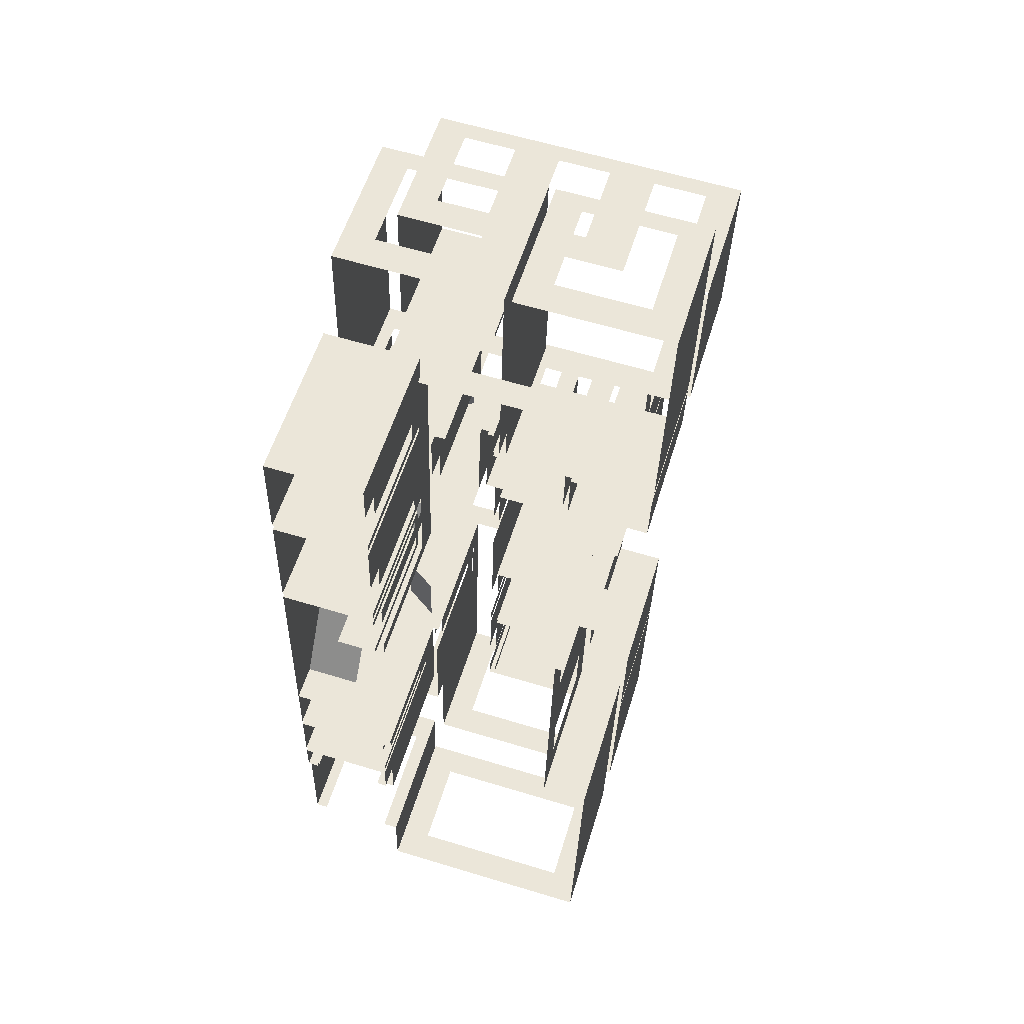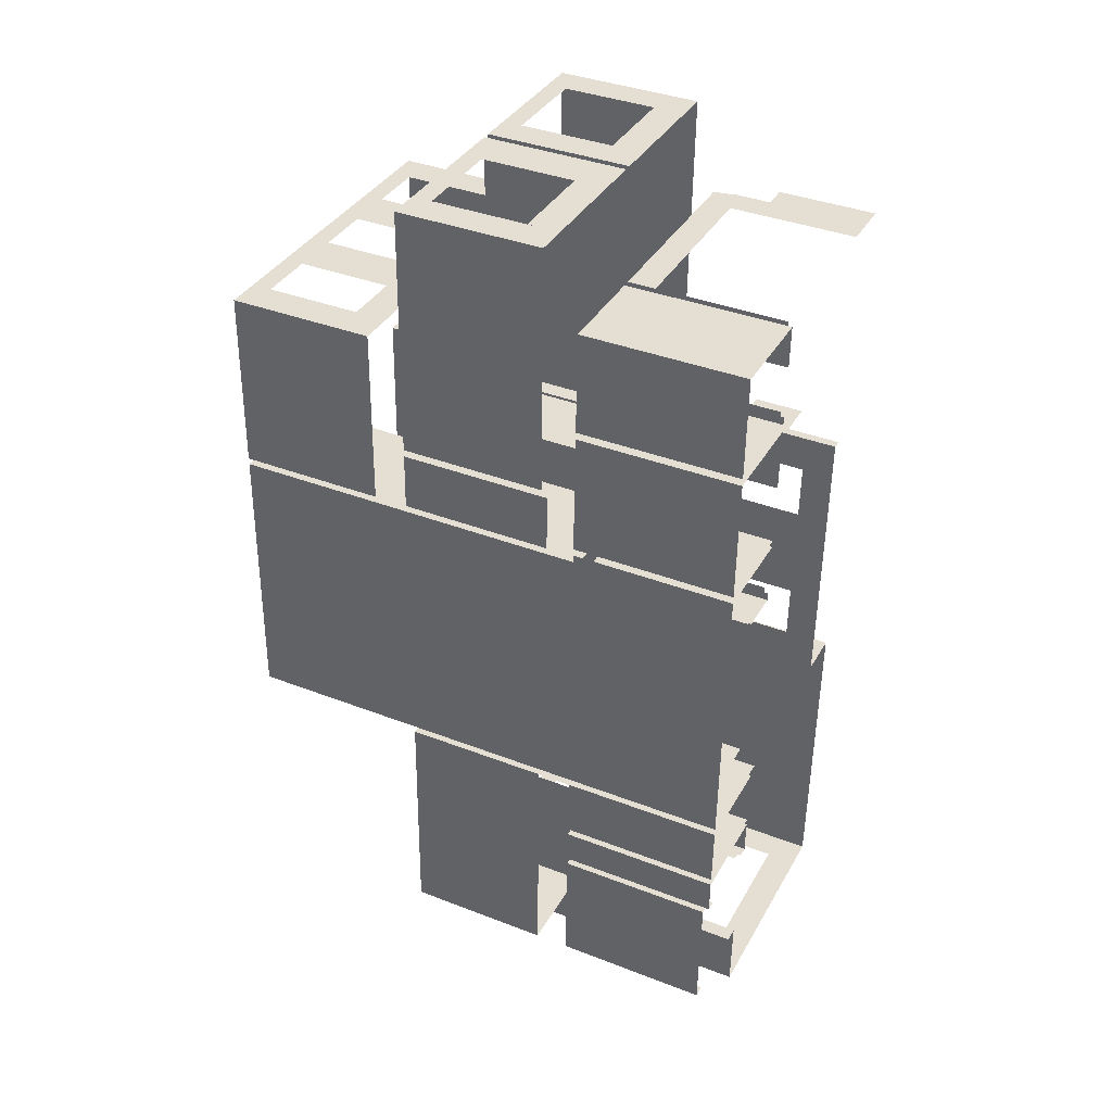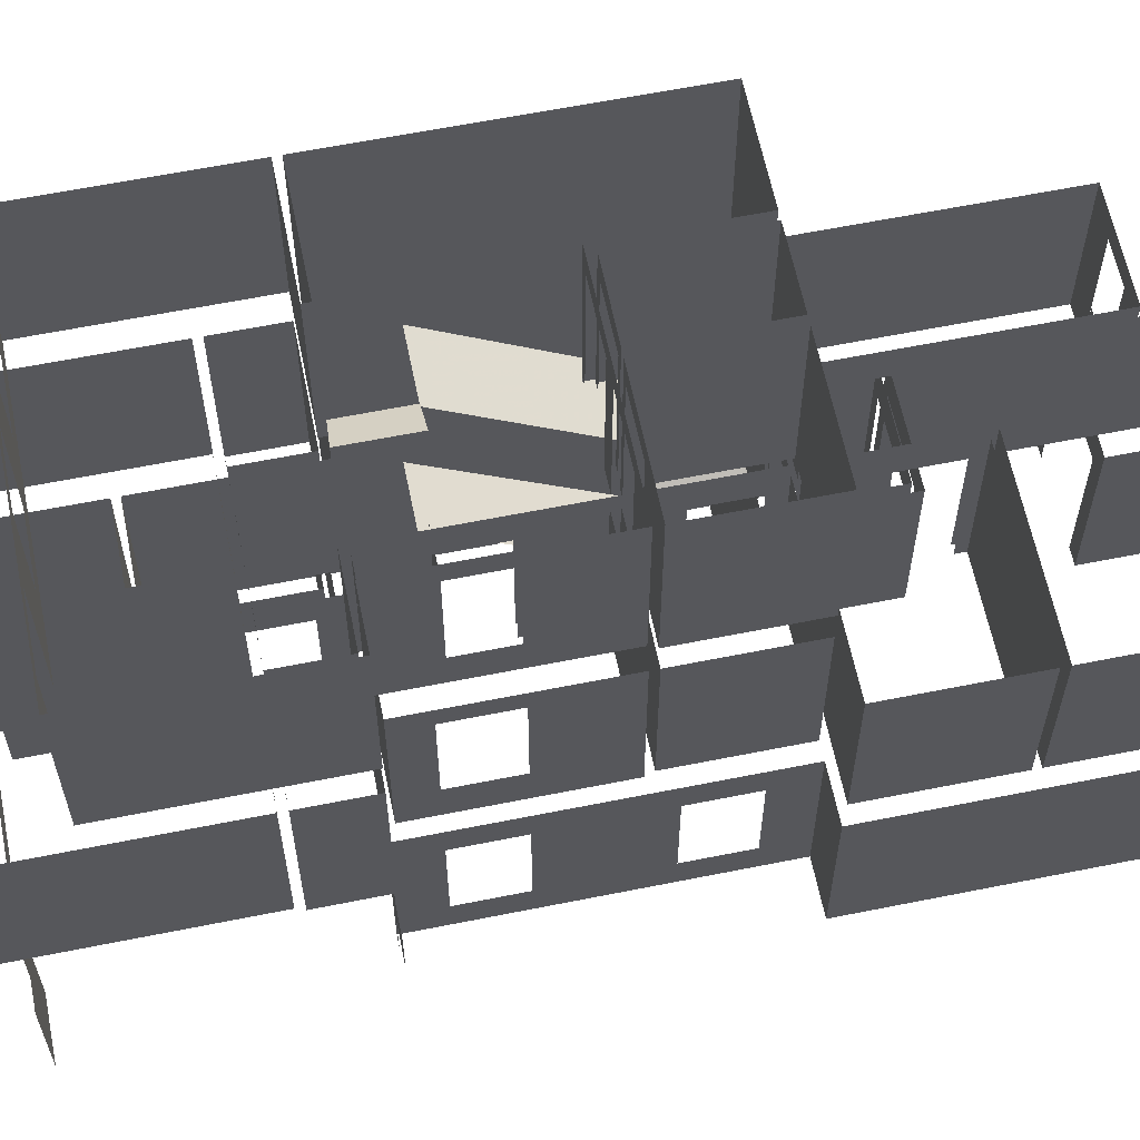
<metadata>
{"format":"obj","ext":"obj","renderer":"f3d","projection":"perspective","resolution":1024,"background":"white","views":[{"elev":57.0,"azim":17.0,"up":"+Z"},{"elev":38.0,"azim":-63.8,"up":"+Z"},{"elev":61.8,"azim":79.9,"up":"+Y"}]}
</metadata>
<code>
o int1-walls-base-paint-x-surface
v 14.33 29.86 -187.6
v 14.67 29.86 -187.6
v 14.67 21.83 -187.6
v 14.33 21.83 -187.6
v 7.218 23.83 -168.7
v 10.22 23.83 -168.7
v 10.22 22.15 -168.7
v 7.218 22.15 -168.7
v 12.79 23.83 -168.8
v 15.79 23.83 -168.9
v 15.79 22.15 -168.9
v 12.79 22.15 -168.8
v 5.443 22.15 -168.6
v 5.443 29.86 -168.6
v 7.218 29.86 -168.7
v 10.22 29.86 -168.7
v 12.79 29.86 -168.8
v 15.79 29.86 -168.9
v 18.36 29.86 -168.9
v 18.36 22.15 -168.9
v 21.36 29.86 -169
v 23.14 29.86 -169.1
v 23.14 22.15 -169.1
v 21.36 22.15 -169
v 22.9 29.86 -178.6
v 22.9 22.15 -178.6
v 5.204 29.86 -178.1
v 5.204 22.15 -178.1
v 21.36 28.83 -169
v 18.36 28.83 -168.9
v 10.22 28.83 -168.7
v 7.218 28.83 -168.7
v 15.79 28.83 -168.9
v 12.79 28.83 -168.8
v 20.4 29.86 -178.5
v 20.35 29.86 -180.4
v 20.35 22.15 -180.4
v 20.4 22.15 -178.5
v 20.35 23.83 -180.4
v 20.28 23.83 -183.4
v 20.28 22.15 -183.4
v 20.28 29.86 -183.4
v 20.18 29.86 -187.4
v 20.18 22.15 -187.4
v 20.28 28.83 -183.4
v 20.35 28.83 -180.4
v 11.5 2.65 -210.3
v 11.5 10.86 -210.3
v 9.907 10.86 -210.3
v 9.907 2.65 -210.3
v 22.09 10.86 -210.6
v 20.49 10.86 -210.5
v 20.49 2.65 -210.5
v 22.09 2.65 -210.6
v 11.5 9.33 -210.3
v 20.49 9.33 -210.5
v 22.51 2.65 -193.9
v 22.51 10.86 -193.9
v 20.49 4.33 -210.5
v 11.5 4.33 -210.3
v 10.71 21.83 -178.6
v 10.71 29.86 -178.6
v 10.72 29.86 -178.3
v 10.72 21.83 -178.3
v 10.72 22.15 -178.3
v 5.195 20.36 -178.5
v 5.195 29.86 -178.5
v 10.71 20.36 -178.6
v 20.18 21.83 -187.4
v 17.75 29.86 -187.3
v 17.75 21.83 -187.3
v 13.95 22.15 -187.6
v 13.95 29.86 -187.6
v 13.8 29.86 -193.3
v 13.8 22.15 -193.3
v 10.3 29.86 -193.3
v 10.44 29.86 -187.5
v 10.44 22.15 -187.5
v 10.3 22.15 -193.3
v 20.02 29.86 -193.5
v 14.18 29.86 -193.4
v 14.18 21.83 -193.4
v 20.02 21.83 -193.5
v 20.17 29.86 -187.7
v 20.17 21.83 -187.7
v 17.44 21.83 -187.7
v 17.44 29.86 -187.7
v 10.07 21.75 -187.1
v 10.07 29.86 -187.1
v 9.918 29.86 -193.2
v 9.918 21.75 -193.2
v 4.827 29.86 -193.1
v 4.827 20.36 -193.1
v 9.918 20.36 -193.2
v 14.67 28.83 -187.6
v 17.44 28.83 -187.7
v 10.83 29.86 -187.5
v 13.6 29.86 -187.6
v 13.6 28.83 -187.6
v 10.83 28.83 -187.5
v 13.6 22.15 -187.6
v 14.68 29.86 -187.2
v 13.61 29.86 -187.2
v 13.61 22.15 -187.2
v 14.68 22.15 -187.2
v 13.61 28.83 -187.2
v 10.54 29.86 -187.1
v 10.54 28.83 -187.1
v 14.68 28.83 -187.2
v 17.75 28.83 -187.3
v 10.83 22.15 -187.5
v 10.07 22.15 -187.1
v 10.54 22.15 -187.1
v 5.011 16.31 -185.8
v 4.91 13.64 -189.8
v 8.224 13.64 -189.9
v 8.325 16.31 -185.9
v 5.111 18.98 -181.8
v 8.425 18.98 -181.9
v 8.425 19.17 -181.9
v 8.509 19.17 -178.6
v 8.509 18.98 -178.6
v 9.397 19.77 -178.6
v 9.314 19.77 -181.9
v 10.29 20.36 -178.6
v 10.2 20.36 -181.9
v 8.141 13.04 -193.2
v 9.918 11.86 -193.2
v 10 11.86 -189.9
v 8.224 13.04 -189.9
v 8.224 13.63 -189.9
v 4.91 13.63 -189.8
v 4.91 13.04 -189.8
v 10.69 20.36 -193.3
v 4.827 10.86 -193.1
v 10.69 10.86 -193.3
v 14.94 19.33 -175.3
v 14.94 20.36 -175.3
v 18.01 20.36 -175.4
v 18.01 19.33 -175.4
v 9.627 20.36 -206.3
v 8.171 20.36 -206.2
v 8.171 12.65 -206.2
v 9.627 12.65 -206.3
v 20.39 20.36 -178.9
v 20.35 20.36 -180.5
v 20.35 12.33 -180.5
v 20.39 12.33 -178.9
v 20.35 14.33 -180.5
v 20.27 14.33 -183.5
v 20.27 12.33 -183.5
v 5.195 10.86 -178.5
v 5.195 10.57 -178.5
v 10.71 10.57 -178.6
v 10.26 9.759 -181.6
v 8.055 9.759 -181.5
v 8.055 2.33 -181.5
v 10.26 2.33 -181.6
v 5.205 2.33 -178.1
v 5.205 9.759 -178.1
v 10.34 9.759 -178.2
v 10.34 2.33 -178.2
v 10.27 2.33 -181.1
v 10.27 9.759 -181.1
v 10.33 9.33 -178.6
v 10.33 9.759 -178.6
v 10.27 9.33 -181.1
v 10.33 2.33 -178.6
v 6.171 12.65 -206.2
v 6.171 20.36 -206.2
v 4.499 20.36 -206.1
v 4.499 12.65 -206.1
v 6.171 19.33 -206.2
v 8.171 19.33 -206.2
v 8.171 15 -206.2
v 6.171 15 -206.2
v 4.817 12.33 -193.5
v 4.817 20.36 -193.5
v 9.945 20.36 -193.6
v 9.945 12.33 -193.6
v 10.8 20.36 -175.2
v 10.8 12.65 -175.2
v 10.71 12.65 -178.6
v 10.34 20.36 -178.3
v 5.204 20.36 -178.1
v 5.204 12.33 -178.1
v 10.34 12.33 -178.3
v 5.28 20.36 -175.1
v 5.28 12.33 -175.1
v 10.42 12.33 -175.2
v 10.42 20.36 -175.2
v 18.32 20.36 -178.5
v 18.39 20.36 -175.4
v 18.39 12.33 -175.4
v 18.32 12.33 -178.5
v 22.97 12.33 -175.5
v 22.97 20.36 -175.5
v 22.9 20.36 -178.6
v 22.9 12.33 -178.6
v 12.33 20.36 -161.6
v 14.56 20.36 -161.7
v 14.56 12.65 -161.7
v 12.33 12.65 -161.6
v 5.623 12.65 -161.5
v 5.623 20.36 -161.5
v 7.334 20.36 -161.5
v 7.334 12.65 -161.5
v 12.33 19.33 -161.6
v 7.334 19.33 -161.5
v 14.22 20.36 -174.9
v 14.22 12.65 -174.9
v 5.29 20.36 -174.7
v 5.29 12.65 -174.7
v 21.61 20.36 -161.9
v 23.32 20.36 -161.9
v 23.32 12.65 -161.9
v 21.61 12.65 -161.9
v 14.94 12.65 -161.7
v 14.94 20.36 -161.7
v 16.61 20.36 -161.7
v 16.61 12.65 -161.7
v 16.61 19.33 -161.7
v 21.61 19.33 -161.9
v 14.6 12.65 -174.9
v 14.6 20.36 -174.9
v 22.98 20.36 -175.2
v 22.98 12.65 -175.2
v 17.94 20.36 -178.5
v 13.97 20.36 -178.4
v 13.97 12.65 -178.4
v 17.94 12.65 -178.5
v 18.01 12.65 -175.4
v 18.97 20.36 -175.1
v 17.72 20.36 -175
v 17.72 12.33 -175
v 18.97 12.33 -175.1
v 22.41 19.33 -175.1
v 22.41 20.36 -175.1
v 18.97 19.33 -175.1
v 18.96 20.36 -175.4
v 22.4 20.36 -175.5
v 22.4 19.33 -175.5
v 18.96 19.33 -175.4
v 22.4 12.33 -175.5
v 22.41 12.65 -175.1
v 18.96 12.33 -175.4
v 20.17 20.36 -187.4
v 14.13 20.36 -187.3
v 14.13 12.33 -187.3
v 20.17 12.33 -187.4
v 20.27 20.36 -183.5
v 14.21 20.36 -184.1
v 14.21 12.33 -184.1
v 14.34 12.33 -178.8
v 14.34 20.36 -178.8
v 11.11 20.36 -174.9
v 9.863 20.36 -174.8
v 9.863 12.65 -174.8
v 11.11 12.65 -174.9
v 13.87 20.36 -175.3
v 13.87 19.33 -175.3
v 10.8 19.33 -175.2
v 13.87 12.65 -175.3
v 14.94 12.65 -175.3
v 13.88 20.36 -174.9
v 13.88 12.65 -174.9
v 13.88 19.33 -174.9
v 11.11 19.33 -174.9
v 14.95 20.36 -175
v 14.95 19.33 -175
v 17.72 19.33 -175
v 14.95 12.65 -175
v 14.28 20.36 -181.4
v 14.28 12.33 -181.4
v 13.9 20.36 -181.4
v 13.9 12.65 -181.4
v 13.83 12.65 -184.1
v 13.83 20.36 -184.1
v 13.68 20.36 -189.9
v 13.68 12.65 -189.9
v 14.28 19.33 -181.4
v 14.21 19.33 -184.1
v 13.9 19.33 -181.4
v 13.83 19.33 -184.1
v 22.51 12.65 -193.9
v 22.51 20.36 -193.9
v 22.35 20.36 -200.3
v 22.35 12.65 -200.3
v 20.02 20.36 -193.5
v 13.97 20.36 -193.3
v 13.97 12.65 -193.3
v 20.02 12.65 -193.5
v 20.16 20.36 -187.8
v 20.16 12.65 -187.8
v 9.867 20.36 -196.7
v 9.867 12.33 -196.7
v 9.797 12.65 -199.5
v 9.797 20.36 -199.5
v 4.817 12.65 -193.5
v 10.33 19.33 -193.6
v 10.33 20.36 -193.6
v 13.58 20.36 -193.7
v 13.58 19.33 -193.7
v 13.59 20.36 -193.3
v 10.69 19.33 -193.3
v 13.59 19.33 -193.3
v 10.25 20.36 -196.8
v 10.33 12.65 -193.6
v 10.25 12.65 -196.8
v 13.51 20.36 -196.8
v 13.51 12.65 -196.8
v 13.58 12.65 -193.7
v 13.89 12.65 -196.8
v 13.89 20.36 -196.8
v 13.96 20.36 -193.7
v 13.96 12.65 -193.7
v 13.61 20.36 -192.7
v 13.59 12.65 -193.3
v 13.61 12.65 -192.7
v 14.06 12.65 -189.9
v 14.06 20.36 -189.9
v 14.12 20.36 -187.7
v 14.12 12.65 -187.7
v 13.99 20.36 -192.7
v 13.99 12.33 -192.7
v 13.97 12.33 -193.3
v 14.06 19.33 -189.9
v 13.99 19.33 -192.7
v 13.68 19.33 -189.9
v 13.61 19.33 -192.7
v 13.41 12.65 -200.5
v 13.41 20.36 -200.5
v 22.34 20.36 -200.7
v 22.34 12.65 -200.7
v 13.8 20.36 -200.1
v 13.8 12.65 -200.1
v 22.09 20.36 -210.6
v 22.09 12.65 -210.6
v 13.44 12.65 -199.6
v 13.44 20.36 -199.6
v 13.82 20.36 -199.6
v 13.82 12.65 -199.6
v 13.51 19.33 -196.8
v 13.44 19.33 -199.6
v 13.89 19.33 -196.8
v 13.82 19.33 -199.6
v 9.907 12.65 -210.3
v 9.907 20.36 -210.3
v 10.18 20.36 -199.5
v 10.18 12.65 -199.5
v 9.797 19.33 -199.5
v 9.867 19.33 -196.7
v 10.18 19.33 -199.5
v 10.25 19.33 -196.8
v 11.5 12.65 -210.3
v 11.5 20.36 -210.3
v 5.865 20.36 -174.7
v 5.865 12.65 -174.7
v 9.854 12.33 -175.2
v 9.854 20.36 -175.2
v 5.855 20.36 -175.1
v 5.855 12.33 -175.1
v 5.855 19.33 -175.1
v 9.854 19.33 -175.2
v 5.865 19.33 -174.7
v 9.863 19.33 -174.8
v 20.27 19.33 -183.5
v 20.35 19.33 -180.5
v 20.49 20.36 -210.5
v 20.49 12.65 -210.5
v 11.5 19.33 -210.3
v 20.49 19.33 -210.5
v 7.334 14.33 -161.5
v 12.33 14.33 -161.6
v 16.61 14.33 -161.7
v 21.61 14.33 -161.9
v 20.4 10.86 -178.5
v 20.9 5.504 -178.5
v 21.58 8.166 -178.6
v 20.4 2.65 -178.5
v 20.9 2.65 -178.5
v 21.34 10.86 -178.5
v 21.58 10.33 -178.6
v 21.5 10.33 -178.6
v 22.9 8.166 -178.6
v 22.9 5.504 -178.6
v 9.997 10.86 -206.3
v 9.188 10.86 -206.2
v 9.188 2.65 -206.2
v 9.997 2.65 -206.3
v 10.33 12.33 -193.6
v 10.42 19.33 -193.6
v 10.42 12.33 -193.6
v 10.34 10.86 -193.3
v 4.827 2.33 -193.1
v 10.34 2.33 -193.3
v 9.862 10.86 -197.3
v 9.815 10.86 -199.2
v 9.815 2.33 -199.2
v 9.862 2.33 -197.3
v 4.817 2.33 -193.5
v 4.817 10.86 -193.5
v 9.956 10.86 -193.6
v 9.956 2.33 -193.6
v 4.677 2.33 -199.1
v 4.677 10.86 -199.1
v 4.724 10.86 -197.2
v 4.724 2.33 -197.2
v 4.734 2.33 -196.8
v 4.734 10.86 -196.8
v 9.897 2.65 -210.3
v 9.897 10.86 -210.3
v 10.19 2.65 -199.6
v 10.19 10.86 -199.6
v 10.26 10.86 -196.6
v 10.26 2.65 -196.6
v 5.205 10.86 -178.1
v 20.49 14.33 -210.5
v 11.5 14.33 -210.3
v 20.37 10.86 -165.8
v 21.66 10.86 -165.9
v 21.82 9.86 -165.9
v 21.9 7.83 -165.9
v 20.37 2.65 -165.8
v 21.9 9.86 -165.9
v 23.22 7.83 -165.9
v 23.22 2.65 -165.9
v 10.26 9.33 -196.6
v 10.32 10.86 -194.1
v 10.32 9.33 -194.1
v 5.242 9.33 -199.5
v 5.242 10.86 -199.5
v 9.241 10.86 -199.6
v 9.241 9.33 -199.6
v 20.14 10.86 -188.8
v 20.06 10.86 -191.8
v 20.06 9.33 -191.8
v 20.14 9.33 -188.8
v 20.35 10.86 -180.5
v 20.27 10.86 -183.5
v 20.27 9.33 -183.5
v 20.35 9.33 -180.5
v 9.25 10.86 -199.2
v 5.252 10.86 -199.1
v 5.252 9.33 -199.1
v 9.25 9.33 -199.2
v 5.252 2.33 -199.1
v 9.945 10.86 -194
v 9.882 10.86 -196.5
v 9.882 9.33 -196.5
v 9.945 9.33 -194
v 9.872 10.86 -196.9
v 9.872 2.33 -196.9
v 9.882 2.33 -196.5
v 9.25 2.33 -199.2
v 9.945 2.33 -194
v 10.53 10.86 -171
v 5.388 10.86 -170.8
v 5.388 2.33 -170.8
v 10.53 2.33 -171
v 5.378 2.33 -171.2
v 5.378 10.86 -171.2
v 10.52 10.86 -171.3
v 10.52 2.33 -171.3
v 10.54 2.33 -170.5
v 10.54 10.86 -170.5
v 10.61 9.33 -167.8
v 10.61 10.86 -167.8
v 10.54 9.33 -170.5
v 10.92 10.86 -170.5
v 10.99 10.86 -167.8
v 10.99 9.33 -167.8
v 10.92 9.33 -170.5
v 10.65 10.86 -181.1
v 10.71 10.86 -178.6
v 10.71 9.33 -178.6
v 10.65 9.33 -181.1
v 10.74 10.86 -177.4
v 10.81 10.86 -174.6
v 10.81 9.33 -174.6
v 10.74 9.33 -177.4
v 10.43 9.33 -174.6
v 10.43 10.86 -174.6
v 10.36 10.86 -177.4
v 10.36 9.33 -177.4
v 10.36 2.33 -177.4
v 10.35 10.86 -177.8
v 10.35 2.33 -177.8
v 5.215 10.86 -177.7
v 5.215 2.33 -177.7
v 10.43 2.33 -174.6
v 11.04 9.41 -165.6
v 11.04 10.86 -165.6
v 20.37 9.41 -165.8
v 5.523 2.33 -165.4
v 5.523 10.86 -165.4
v 10.66 10.86 -165.6
v 10.66 2.33 -165.6
v 10.61 2.33 -167.8
v 10.74 2.65 -177.4
v 10.71 2.65 -178.6
v 11.04 2.65 -165.6
v 10.99 2.65 -167.8
v 10.92 2.65 -170.5
v 10.81 2.65 -174.6
v 10.63 10.86 -181.9
v 10.65 2.65 -181.1
v 10.63 2.65 -181.9
v 20.01 2.65 -193.8
v 20.01 10.86 -193.8
v 20.35 2.65 -180.5
v 4.667 2.65 -199.5
v 4.667 10.86 -199.5
v 5.242 2.65 -199.5
v 20.14 2.65 -188.8
v 20.27 2.65 -183.5
v 20.06 2.65 -191.8
v 10.32 2.65 -194.1
v 10.34 2.65 -193.3
v 9.241 2.65 -199.6
v 8.425 2.65 -181.9
v 8.425 10.86 -181.9
v 5.149 10.86 -206.1
v 5.149 9.33 -206.1
v 9.188 9.33 -206.2
v 4.499 10.86 -206.1
v 4.499 2.65 -206.1
v 5.149 2.65 -206.1
v 7.844 4.213 -189.9
v 4.91 4.213 -189.8
v 4.91 2.33 -189.8
v 7.844 2.33 -189.9
v 5.121 9.759 -181.4
v 20.35 4.33 -180.5
v 20.27 4.33 -183.5
v 20.14 4.33 -188.8
v 20.06 4.33 -191.8
f 1 2 3 4
f 5 6 7 8
f 9 10 11 12
f 13 14 15 8
f 16 17 12 7
f 18 19 20 11
f 21 22 23 24
f 23 22 25 26
f 27 14 13 28
f 19 21 29 30
f 15 16 31 32
f 17 18 33 34
f 35 36 37 38
f 39 40 41 37
f 42 43 44 41
f 36 42 45 46
f 47 48 49 50
f 51 52 53 54
f 52 48 55 56
f 57 58 51 54
f 59 60 47 53
f 61 62 63 64
f 63 27 28 65
f 66 67 62 68
f 25 35 38 26
f 69 43 70 71
f 72 73 74 75
f 76 77 78 79
f 74 76 79 75
f 80 81 82 83
f 81 1 4 82
f 84 80 83 85
f 86 87 84 85
f 88 89 90 91
f 90 92 93 94
f 95 2 87 96
f 97 98 99 100
f 101 98 73 72
f 102 103 104 105
f 106 103 107 108
f 70 102 109 110
f 78 77 97 111
f 107 89 112 113
f 93 92 67 66
f 114 115 116 117
f 118 114 117 119
f 119 120 121 122
f 123 121 120 124
f 125 123 124 126
f 127 128 129 130
f 130 131 132 133
f 134 93 135 136
f 137 138 139 140
f 141 142 143 144
f 145 146 147 148
f 149 150 151 147
f 135 93 66 152
f 153 66 68 154
f 155 156 157 158
f 159 160 161 162
f 163 164 155 158
f 165 166 164 167
f 162 161 166 168
f 169 170 171 172
f 142 170 173 174
f 175 176 169 143
f 177 178 179 180
f 68 181 182 183
f 184 185 186 187
f 185 188 189 186
f 190 191 184 187
f 192 193 194 195
f 196 197 198 199
f 199 198 192 195
f 200 201 202 203
f 204 205 206 207
f 206 200 208 209
f 201 210 211 202
f 212 205 204 213
f 214 215 216 217
f 218 219 220 221
f 222 220 214 223
f 224 225 219 218
f 216 215 226 227
f 228 229 230 231
f 232 139 228 231
f 233 234 235 236
f 237 238 233 239
f 240 241 242 243
f 241 197 196 244
f 227 226 238 245
f 193 240 246 194
f 247 248 249 250
f 251 247 250 151
f 249 248 252 253
f 254 255 145 148
f 256 257 258 259
f 181 260 261 262
f 263 260 138 264
f 210 265 266 211
f 267 265 256 268
f 234 269 270 271
f 272 269 225 224
f 273 255 254 274
f 230 229 275 276
f 277 278 279 280
f 252 273 281 282
f 283 275 278 284
f 285 286 287 288
f 289 290 291 292
f 293 289 292 294
f 179 295 296 180
f 297 298 141 144
f 172 171 178 299
f 300 301 302 303
f 304 134 305 306
f 307 301 308 309
f 302 310 311 312
f 313 314 315 316
f 317 304 318 319
f 320 321 322 323
f 290 324 325 326
f 324 321 327 328
f 329 279 317 330
f 316 315 286 285
f 331 332 333 334
f 287 335 336 288
f 334 333 337 338
f 339 340 332 331
f 335 341 342 336
f 343 310 340 344
f 341 314 345 346
f 347 348 349 350
f 295 298 351 352
f 353 349 307 354
f 355 356 348 347
f 323 322 293 294
f 357 212 213 358
f 359 360 191 190
f 189 188 361 362
f 363 361 360 364
f 257 357 365 366
f 146 251 367 368
f 337 369 370 338
f 369 356 371 372
f 373 374 203 207
f 221 375 376 217
f 377 378 379
f 378 380 381
f 380 378 377
f 377 379 382
f 383 384 379
f 385 379 386
f 386 379 378
f 379 384 382
f 387 388 389 390
f 391 300 392 393
f 394 135 395 396
f 397 398 399 400
f 401 402 403 404
f 405 406 407 408
f 409 410 402 401
f 411 412 387 390
f 413 414 415 416
f 395 135 417 159
f 418 419 355 370
f 420 421 422
f 423 420 422
f 420 423 424
f 425 423 422
f 426 427 423
f 423 427 424
f 428 415 429 430
f 431 432 433 434
f 435 436 437 438
f 439 440 441 442
f 443 444 445 446
f 444 406 405 447
f 448 449 450 451
f 449 452 453 454
f 398 443 455 399
f 403 448 456 404
f 452 410 409 453
f 408 407 397 400
f 457 458 459 460
f 461 462 463 464
f 465 466 457 460
f 467 468 466 469
f 470 471 472 473
f 474 475 476 477
f 478 479 480 481
f 482 483 484 485
f 486 484 487 488
f 487 489 490 488
f 464 463 483 491
f 490 489 462 461
f 492 493 420 494
f 495 496 497 498
f 459 458 496 495
f 498 497 468 499
f 475 478 500 501
f 471 493 502 503
f 479 470 504 505
f 506 474 507 508
f 509 510 58 57
f 377 439 511 380
f 512 513 432 514
f 440 435 515 516
f 436 510 509 517
f 518 429 394 519
f 520 433 414 413
f 521 522 506 508
f 388 523 524 525
f 523 526 527 528
f 527 526 513 512
f 529 530 531 532
f 533 530 529 156
f 534 535 516 511
f 536 537 517 515

</code>
